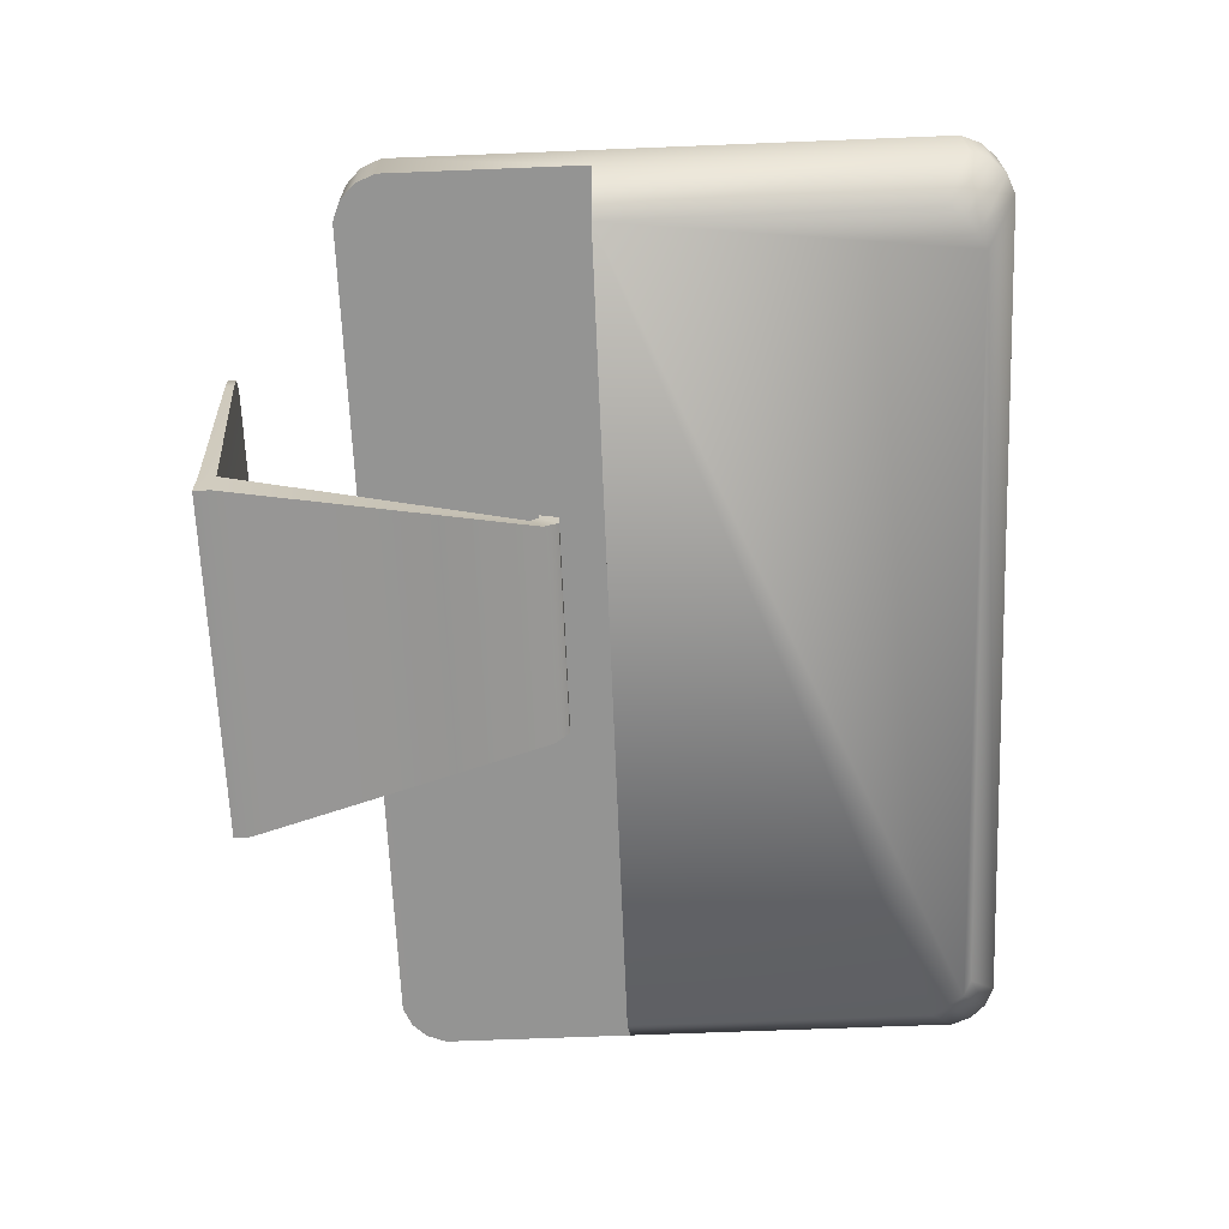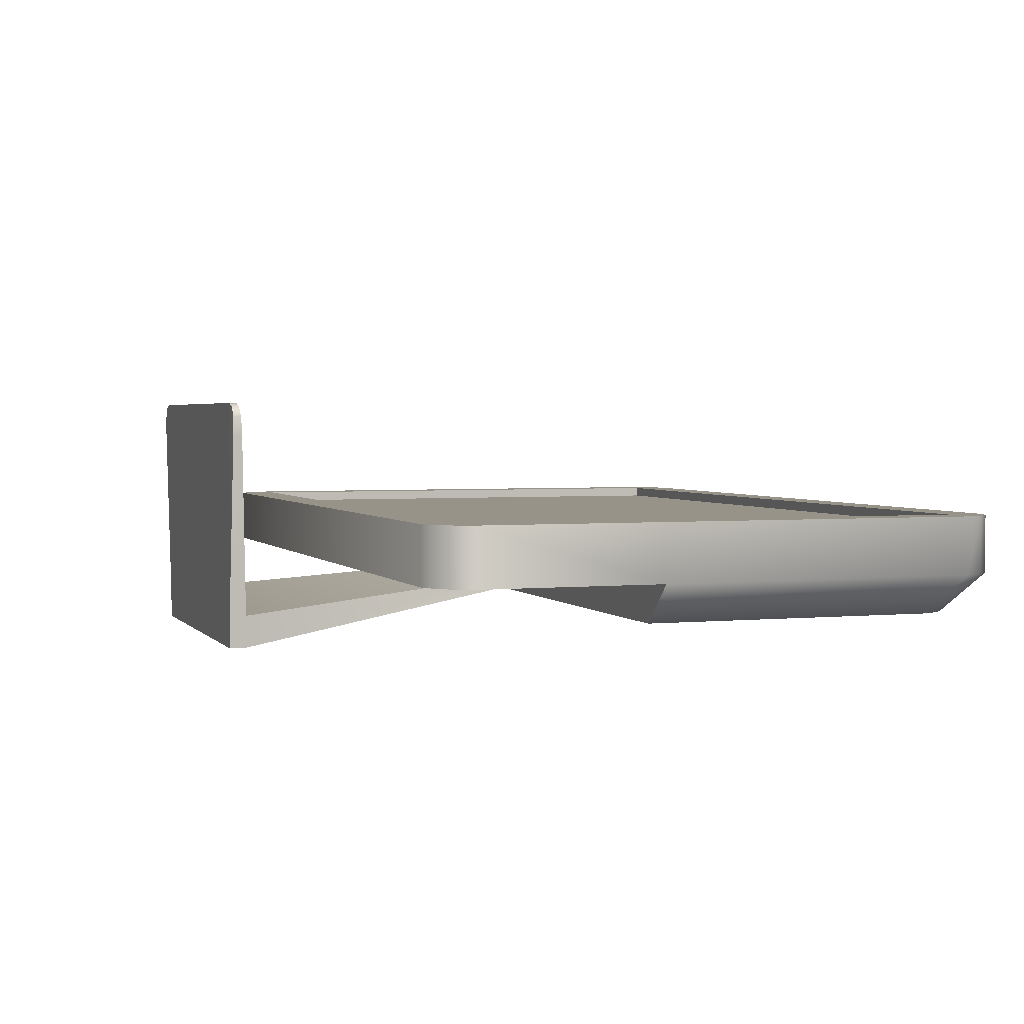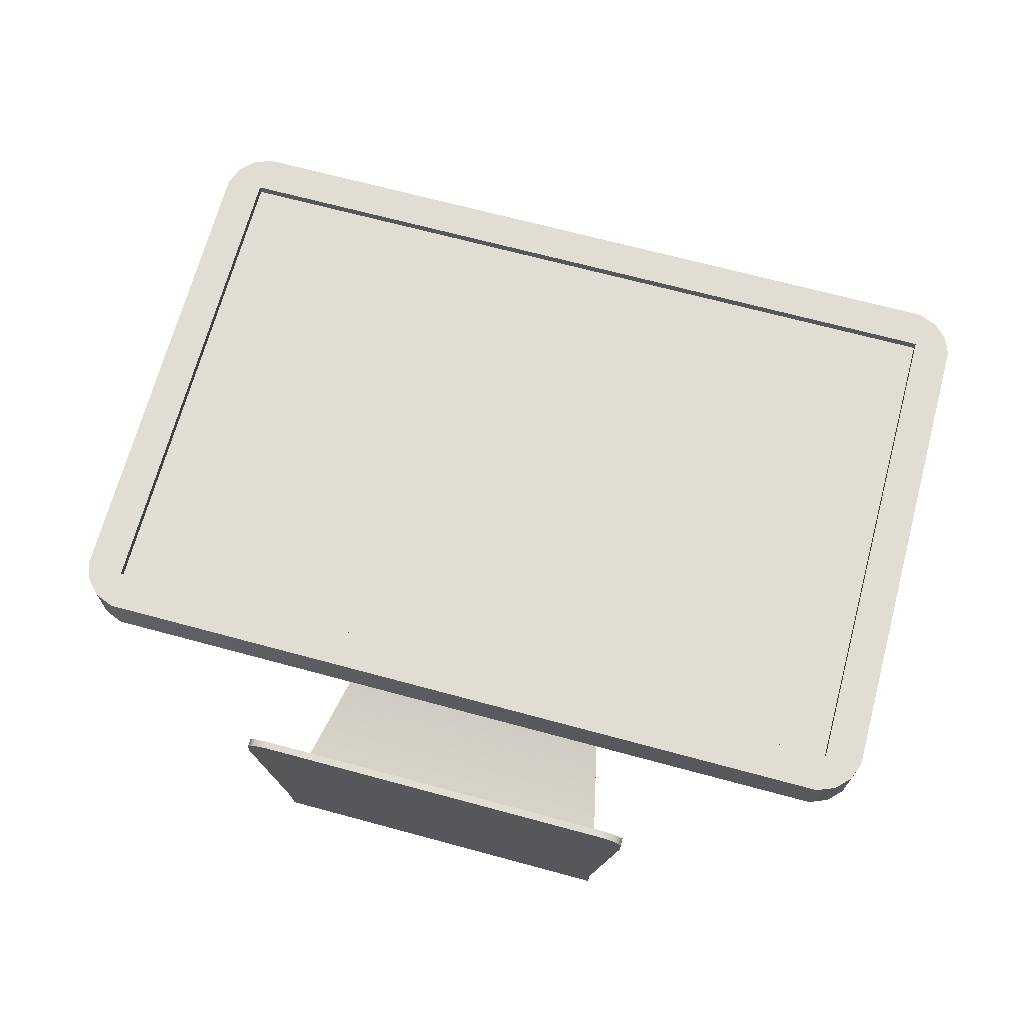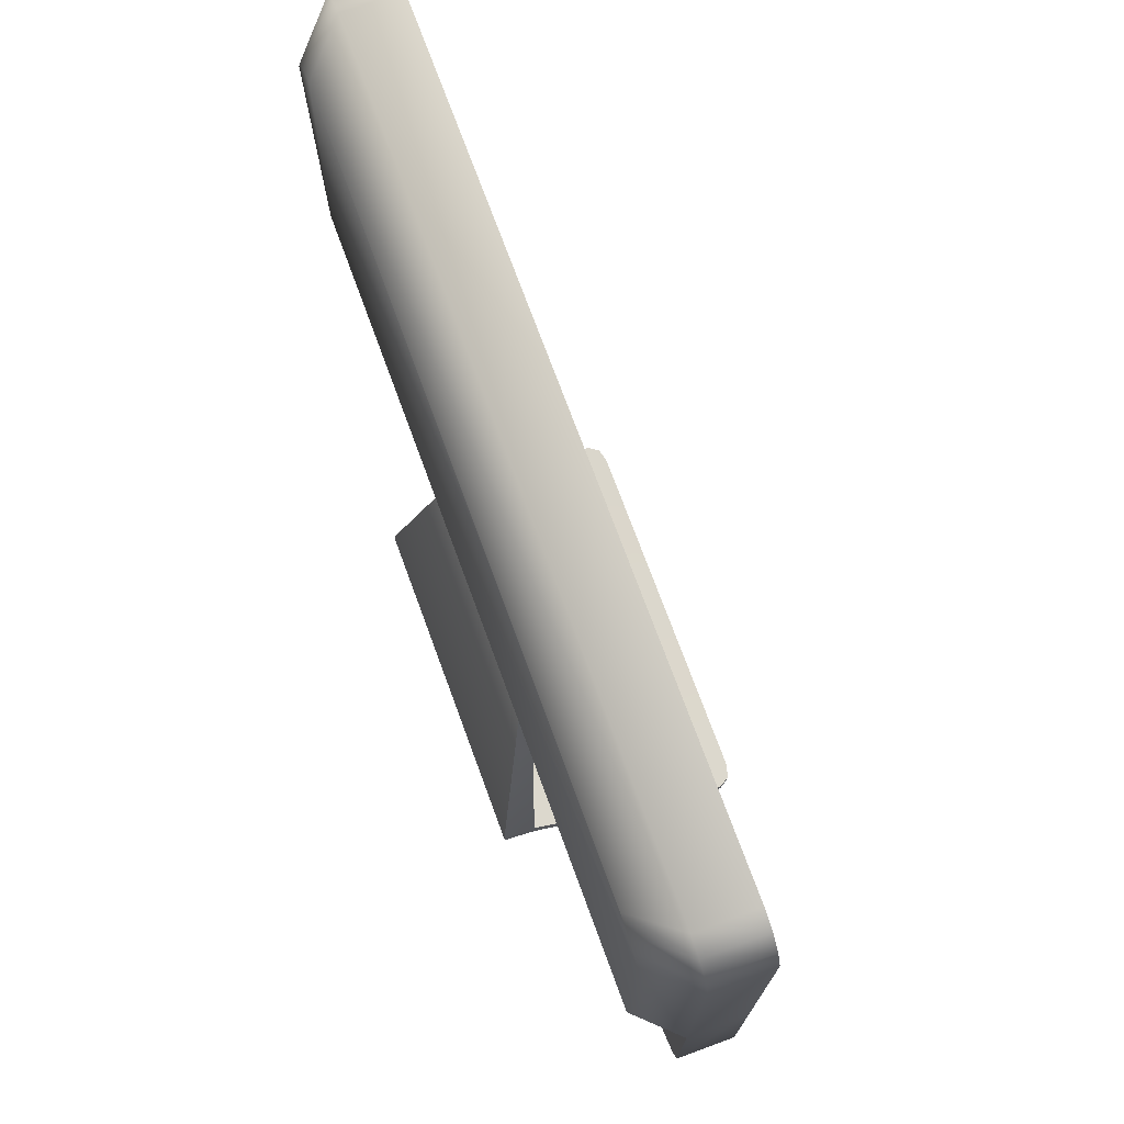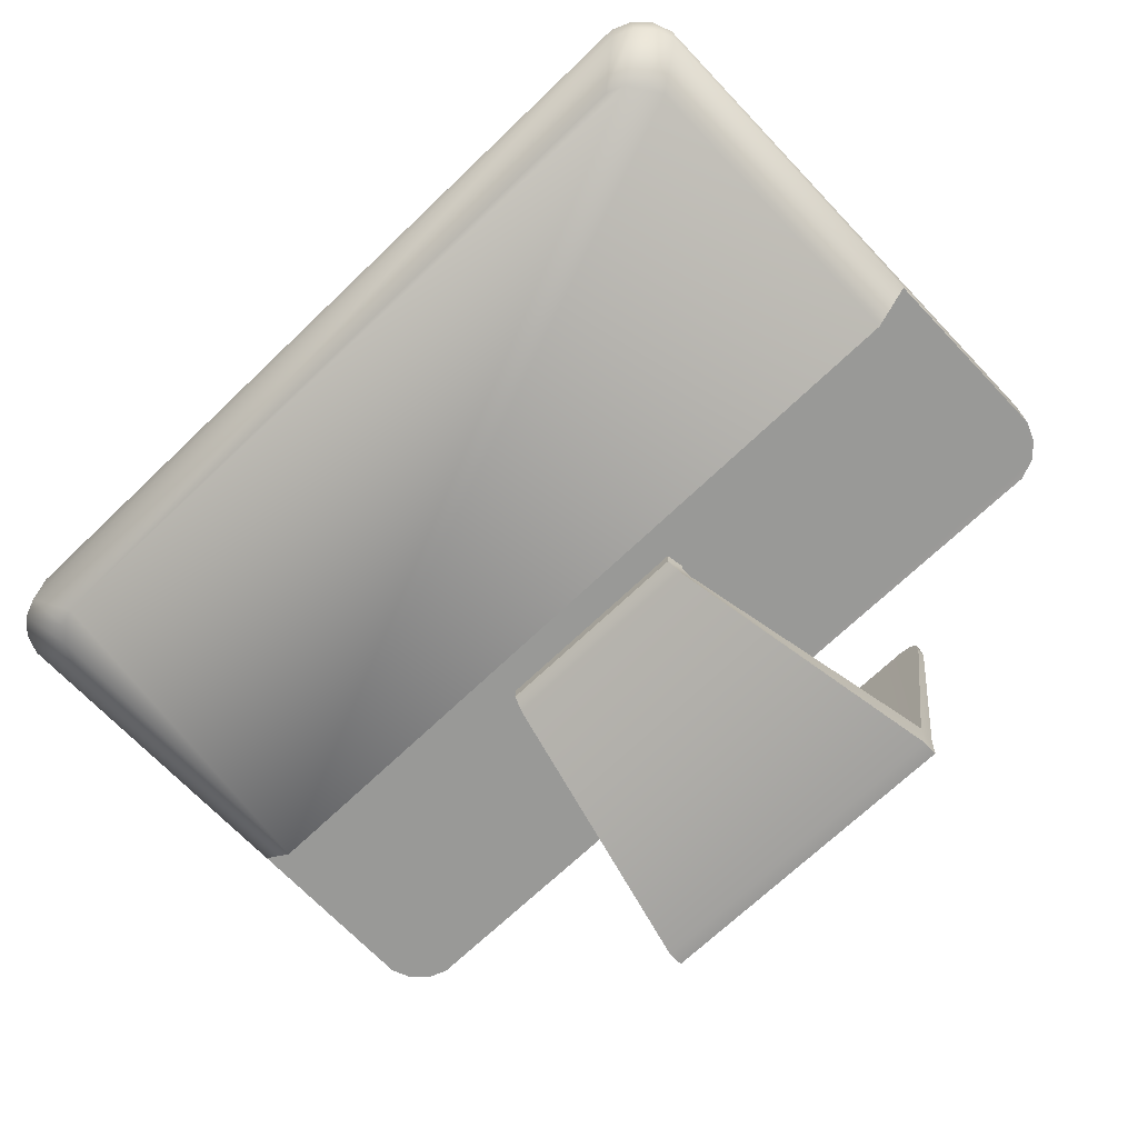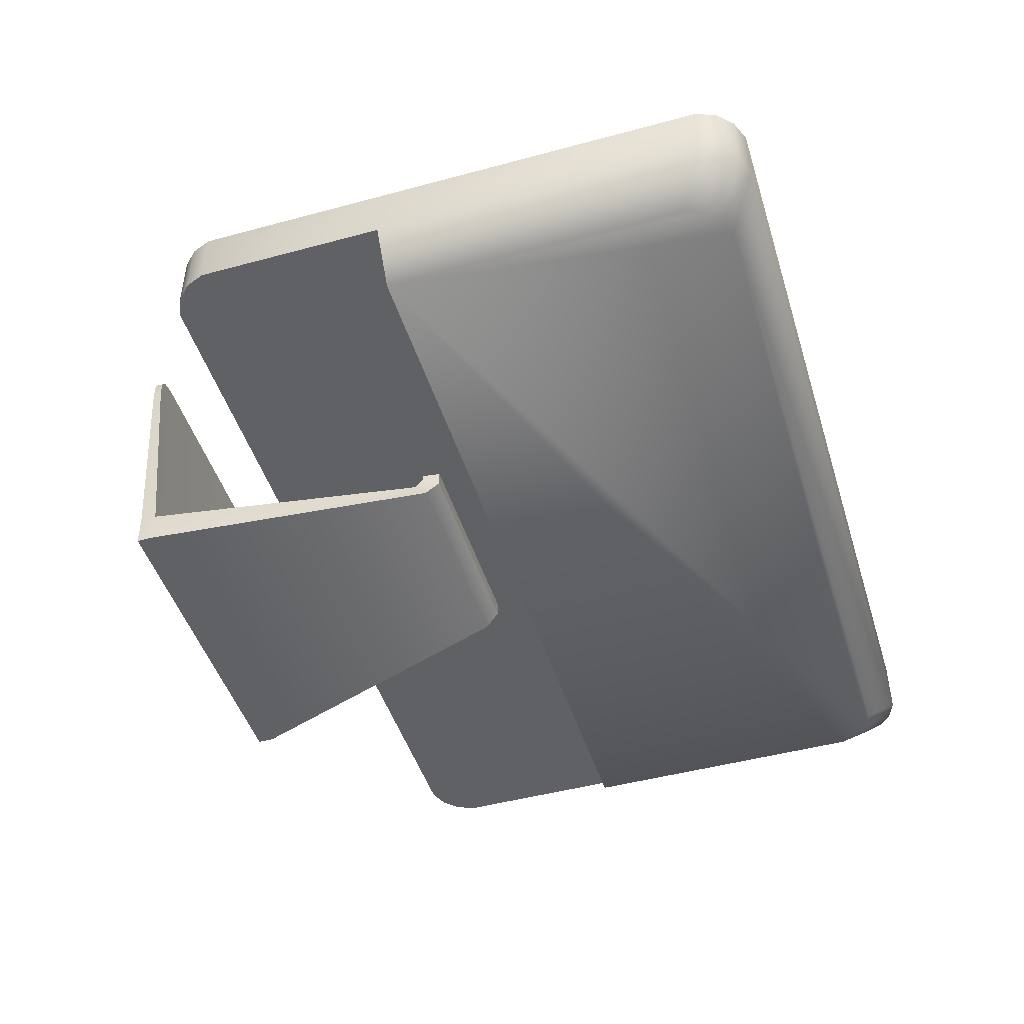
<metadata>
{"format":"obj","ext":"obj","renderer":"f3d","projection":"perspective","resolution":1024,"background":"white","views":[{"elev":-66.3,"azim":92.3,"up":"+Z"},{"elev":2.7,"azim":70.8,"up":"+Z"},{"elev":69.0,"azim":15.1,"up":"+Z"},{"elev":73.2,"azim":-110.2,"up":"+Y"},{"elev":-70.1,"azim":-136.3,"up":"+Z"},{"elev":-46.9,"azim":107.1,"up":"+Z"}]}
</metadata>
<code>
g monitor
v -0.09259 -0.103 -0.0685
v 0.2147 -0.3981 -0.0955
v -0.1606 -0.3981 -0.0955
v 0.1467 -0.103 -0.0685
v -0.09073 -0.09457 -0.05732
v 0.1449 -0.09457 -0.05732
v -0.09073 -0.09457 -0.0387
v 0.1449 -0.09457 -0.04615
v 0.1449 -0.08991 -0.0806
v -0.1587 -0.3981 -0.13
v 0.2138 -0.3981 -0.13
v -0.09073 -0.08991 -0.0806
v 0.1421 -0.07502 -0.0657
v -0.08701 -0.07502 -0.0657
v 0.1421 -0.07502 -0.0657
v 0.1449 -0.09457 -0.04615
v 0.1421 -0.07502 -0.04615
v 0.1449 -0.09457 -0.05732
v -0.08701 -0.07502 -0.0657
v 0.1421 -0.07502 -0.04615
v -0.08701 -0.07502 -0.0387
v 0.1421 -0.07502 -0.0657
v -0.09259 -0.103 -0.0685
v -0.08701 -0.07502 -0.0657
v -0.09073 -0.09457 -0.05732
v -0.09073 -0.08991 -0.0806
v 0.1467 -0.103 -0.0685
v 0.1421 -0.07502 -0.0657
v 0.1449 -0.08991 -0.0806
v 0.1449 -0.09457 -0.05732
v -0.09073 -0.09457 -0.05732
v -0.08701 -0.07502 -0.0387
v -0.09073 -0.09457 -0.0387
v -0.08701 -0.07502 -0.0657
v -0.09259 -0.103 -0.0685
v -0.1587 -0.3981 -0.13
v -0.09073 -0.08991 -0.0806
v -0.1606 -0.3981 -0.0955
v 0.2138 -0.3981 -0.13
v 0.1467 -0.103 -0.0685
v 0.1449 -0.08991 -0.0806
v 0.2147 -0.3981 -0.0955
v -0.1587 -0.3981 -0.13
v 0.2138 -0.4158 -0.13
v 0.2138 -0.3981 -0.13
v -0.1587 -0.4158 -0.13
v -0.1606 -0.3981 -0.0955
v -0.1587 -0.4158 -0.13
v -0.1587 -0.3981 -0.13
v -0.1606 -0.4158 -0.0955
v 0.2138 -0.3981 -0.13
v 0.2147 -0.4158 -0.0955
v 0.2147 -0.3981 -0.0955
v 0.2138 -0.4158 -0.13
v -0.1587 -0.4158 -0.13
v 0.2147 -0.4158 -0.0955
v 0.2138 -0.4158 -0.13
v -0.1606 -0.4158 -0.0955
v 0.2193 -0.4158 0.1326
v -0.1876 -0.4158 0.09818
v -0.1866 -0.4158 0.1177
v -0.1792 -0.4158 0.1289
v -0.1643 -0.4158 0.1326
v 0.2342 -0.4158 0.1289
v 0.2417 -0.4158 0.1177
v 0.2417 -0.4158 0.09818
v -0.1606 -0.3981 -0.0955
v -0.1866 -0.4074 0.1177
v -0.1876 -0.4065 0.09818
v -0.1792 -0.4084 0.1289
v -0.1643 -0.4084 0.1326
v 0.2147 -0.3981 -0.0955
v 0.2417 -0.4065 0.09818
v 0.2417 -0.4074 0.1177
v 0.2342 -0.4084 0.1289
v 0.2193 -0.4084 0.1326
v -0.1606 -0.3981 -0.0955
v -0.1876 -0.4158 0.09818
v -0.1606 -0.4158 -0.0955
v -0.1876 -0.4065 0.09818
v 0.2147 -0.4158 -0.0955
v 0.2417 -0.4065 0.09818
v 0.2147 -0.3981 -0.0955
v 0.2417 -0.4158 0.09818
v -0.1643 -0.4158 0.1326
v 0.2193 -0.4084 0.1326
v 0.2193 -0.4158 0.1326
v -0.1643 -0.4084 0.1326
v -0.1866 -0.4074 0.1177
v -0.1876 -0.4158 0.09818
v -0.1876 -0.4065 0.09818
v -0.1866 -0.4158 0.1177
v 0.2417 -0.4158 0.1177
v 0.2417 -0.4065 0.09818
v 0.2417 -0.4158 0.09818
v 0.2417 -0.4074 0.1177
v -0.1792 -0.4084 0.1289
v -0.1866 -0.4158 0.1177
v -0.1866 -0.4074 0.1177
v -0.1792 -0.4158 0.1289
v -0.1643 -0.4084 0.1326
v -0.1792 -0.4158 0.1289
v -0.1792 -0.4084 0.1289
v -0.1643 -0.4158 0.1326
v 0.2342 -0.4158 0.1289
v 0.2417 -0.4074 0.1177
v 0.2417 -0.4158 0.1177
v 0.2342 -0.4084 0.1289
v 0.2193 -0.4158 0.1326
v 0.2342 -0.4084 0.1289
v 0.2342 -0.4158 0.1289
v 0.2193 -0.4084 0.1326
v -0.4399 -0.2631 -0.04987
v -0.4632 -0.2277 -0.04987
v -0.4548 -0.2482 -0.04987
v 0.4456 -0.2715 -0.04987
v -0.4194 -0.2715 -0.04987
v 0.4894 -0.02753 -0.04987
v -0.4632 -0.02753 -0.04987
v 0.481 -0.2482 -0.04987
v 0.4894 -0.2277 -0.04987
v 0.4661 -0.2631 -0.04987
v -0.4213 -0.02753 0.00134
v 0.4475 -0.2296 0.00134
v -0.4213 -0.2296 0.00134
v 0.4475 -0.02753 0.00134
v 0.4475 0.3226 0.00134
v -0.4213 0.3226 0.00134
v -0.4194 -0.2715 -0.04987
v 0.4456 -0.2715 0.01251
v 0.4456 -0.2715 -0.04987
v -0.4194 -0.2715 0.01251
v 0.4894 -0.2277 0.01251
v 0.4894 -0.02753 -0.04987
v 0.4894 -0.2277 -0.04987
v 0.4894 -0.02753 0.01251
v 0.4894 0.3207 -0.04987
v 0.4894 0.3207 0.01251
v 0.4456 0.3645 -0.04987
v -0.4194 0.3645 0.01251
v -0.4194 0.3645 -0.04987
v 0.4456 0.3645 0.01251
v -0.4632 0.3207 0.01251
v -0.4632 -0.02753 -0.04987
v -0.4632 0.3207 -0.04987
v -0.4632 -0.02753 0.01251
v -0.4632 -0.2277 -0.04987
v -0.4632 -0.2277 0.01251
v -0.4213 -0.2296 0.01251
v 0.4475 -0.2296 0.00134
v 0.4475 -0.2296 0.01251
v -0.4213 -0.2296 0.00134
v 0.4475 -0.2296 0.00134
v 0.4475 -0.02753 0.01251
v 0.4475 -0.2296 0.01251
v 0.4475 -0.02753 0.00134
v 0.4475 0.3226 0.01251
v 0.4475 0.3226 0.00134
v 0.4475 0.3226 0.01251
v -0.4213 0.3226 0.00134
v -0.4213 0.3226 0.01251
v 0.4475 0.3226 0.00134
v -0.4213 0.3226 0.00134
v -0.4213 -0.02753 0.01251
v -0.4213 0.3226 0.01251
v -0.4213 -0.02753 0.00134
v -0.4213 -0.2296 0.01251
v -0.4213 -0.2296 0.00134
v 0.4661 -0.2631 -0.04987
v 0.481 -0.2482 0.01251
v 0.481 -0.2482 -0.04987
v 0.4661 -0.2631 0.01251
v -0.4399 -0.2631 0.01251
v -0.4548 -0.2482 -0.04987
v -0.4548 -0.2482 0.01251
v -0.4399 -0.2631 -0.04987
v 0.481 0.3412 -0.04987
v 0.4661 0.3561 0.01251
v 0.4661 0.3561 -0.04987
v 0.481 0.3412 0.01251
v -0.4399 0.3561 -0.04987
v -0.4548 0.3412 0.01251
v -0.4548 0.3412 -0.04987
v -0.4399 0.3561 0.01251
v 0.4456 -0.2715 -0.04987
v 0.4661 -0.2631 0.01251
v 0.4661 -0.2631 -0.04987
v 0.4456 -0.2715 0.01251
v -0.4194 -0.2715 0.01251
v -0.4399 -0.2631 -0.04987
v -0.4399 -0.2631 0.01251
v -0.4194 -0.2715 -0.04987
v 0.4894 0.3207 -0.04987
v 0.481 0.3412 0.01251
v 0.481 0.3412 -0.04987
v 0.4894 0.3207 0.01251
v -0.4194 0.3645 -0.04987
v -0.4399 0.3561 0.01251
v -0.4399 0.3561 -0.04987
v -0.4194 0.3645 0.01251
v 0.481 -0.2482 -0.04987
v 0.4894 -0.2277 0.01251
v 0.4894 -0.2277 -0.04987
v 0.481 -0.2482 0.01251
v -0.4548 -0.2482 0.01251
v -0.4632 -0.2277 -0.04987
v -0.4632 -0.2277 0.01251
v -0.4548 -0.2482 -0.04987
v 0.4661 0.3561 -0.04987
v 0.4456 0.3645 0.01251
v 0.4456 0.3645 -0.04987
v 0.4661 0.3561 0.01251
v -0.4548 0.3412 -0.04987
v -0.4632 0.3207 0.01251
v -0.4632 0.3207 -0.04987
v -0.4548 0.3412 0.01251
v 0.4894 0.3207 -0.04987
v 0.4475 -0.02939 -0.09364
v 0.4894 -0.02753 -0.04987
v 0.4475 0.2928 -0.09364
v 0.481 0.3412 -0.04987
v 0.4391 0.3123 -0.09364
v 0.4661 0.3561 -0.04987
v 0.4251 0.3263 -0.09364
v 0.4456 0.3645 -0.04987
v 0.4065 0.3338 -0.09364
v -0.4194 0.3645 -0.04987
v -0.3803 0.3338 -0.09364
v -0.4399 0.3561 -0.04987
v -0.3989 0.3263 -0.09364
v -0.4548 0.3412 -0.04987
v -0.4213 0.2928 -0.09364
v -0.4213 -0.02939 -0.09364
v -0.4632 -0.02753 -0.04987
v -0.4632 0.3207 -0.04987
v -0.4129 0.3123 -0.09364
v 0.4894 -0.02753 -0.04987
v -0.4213 -0.02939 -0.09364
v -0.4632 -0.02753 -0.04987
v 0.4475 -0.02939 -0.09364
v -0.4399 -0.2631 0.01251
v -0.4548 -0.2482 0.01251
v -0.4213 -0.2296 0.01251
v -0.4194 -0.2715 0.01251
v -0.4632 -0.2277 0.01251
v 0.4475 -0.2296 0.01251
v -0.4213 -0.02753 0.01251
v -0.4632 -0.02753 0.01251
v -0.4632 0.3207 0.01251
v 0.4456 -0.2715 0.01251
v -0.4213 0.3226 0.01251
v 0.4661 -0.2631 0.01251
v 0.481 -0.2482 0.01251
v 0.4894 -0.2277 0.01251
v -0.4548 0.3412 0.01251
v 0.4475 -0.02753 0.01251
v 0.4894 -0.02753 0.01251
v 0.4894 0.3207 0.01251
v -0.4399 0.3561 0.01251
v -0.4194 0.3645 0.01251
v 0.4456 0.3645 0.01251
v 0.4475 0.3226 0.01251
v 0.481 0.3412 0.01251
v 0.4661 0.3561 0.01251
g monitor_0
f 3 2 1
f 4 1 2
f 1 4 5
f 6 5 4
f 5 6 7
f 8 7 6
f 11 10 9
f 12 9 10
f 9 12 13
f 14 13 12
f 17 16 15
f 18 15 16
f 21 20 19
f 22 19 20
f 25 24 23
f 26 23 24
f 29 28 27
f 30 27 28
f 33 32 31
f 34 31 32
f 37 36 35
f 38 35 36
f 41 40 39
f 42 39 40
f 45 44 43
f 46 43 44
f 49 48 47
f 50 47 48
f 53 52 51
f 54 51 52
f 57 56 55
f 58 55 56
f 56 59 58
f 59 60 58
f 61 60 59
f 62 61 59
f 63 62 59
f 64 59 56
f 65 64 56
f 66 65 56
f 69 68 67
f 68 70 67
f 70 71 67
f 67 71 72
f 71 73 72
f 74 73 71
f 75 74 71
f 76 75 71
f 79 78 77
f 80 77 78
f 83 82 81
f 84 81 82
f 87 86 85
f 88 85 86
f 91 90 89
f 92 89 90
f 95 94 93
f 96 93 94
f 99 98 97
f 100 97 98
f 103 102 101
f 104 101 102
f 107 106 105
f 108 105 106
f 111 110 109
f 112 109 110
f 115 114 113
f 114 116 113
f 113 116 117
f 118 116 114
f 119 118 114
f 120 116 118
f 121 120 118
f 122 116 120
f 125 124 123
f 126 123 124
f 126 127 123
f 128 123 127
f 131 130 129
f 132 129 130
f 135 134 133
f 136 133 134
f 134 137 136
f 138 136 137
f 141 140 139
f 142 139 140
f 145 144 143
f 146 143 144
f 144 147 146
f 148 146 147
f 151 150 149
f 152 149 150
f 155 154 153
f 156 153 154
f 154 157 156
f 158 156 157
f 161 160 159
f 162 159 160
f 165 164 163
f 166 163 164
f 164 167 166
f 168 166 167
f 171 170 169
f 172 169 170
f 175 174 173
f 176 173 174
f 179 178 177
f 180 177 178
f 183 182 181
f 184 181 182
f 187 186 185
f 188 185 186
f 191 190 189
f 192 189 190
f 195 194 193
f 196 193 194
f 199 198 197
f 200 197 198
f 203 202 201
f 204 201 202
f 207 206 205
f 208 205 206
f 211 210 209
f 212 209 210
f 215 214 213
f 216 213 214
f 219 218 217
f 220 217 218
f 217 220 221
f 222 221 220
f 220 218 222
f 221 222 223
f 224 223 222
f 223 224 225
f 224 222 226
f 226 225 224
f 222 218 226
f 225 226 227
f 228 227 226
f 227 228 229
f 228 226 230
f 230 229 228
f 226 218 230
f 229 230 231
f 230 218 232
f 232 218 233
f 233 234 232
f 235 232 234
f 231 236 235
f 236 231 230
f 236 230 232
f 232 235 236
f 239 238 237
f 240 237 238
f 243 242 241
f 243 241 244
f 243 245 242
f 243 244 246
f 243 247 245
f 248 245 247
f 248 247 249
f 250 246 244
f 251 249 247
f 246 250 252
f 246 252 253
f 246 253 254
f 251 255 249
f 246 254 256
f 257 256 254
f 257 258 256
f 251 259 255
f 251 260 259
f 260 251 261
f 262 256 258
f 262 261 251
f 262 258 263
f 262 264 261
f 262 263 264

</code>
